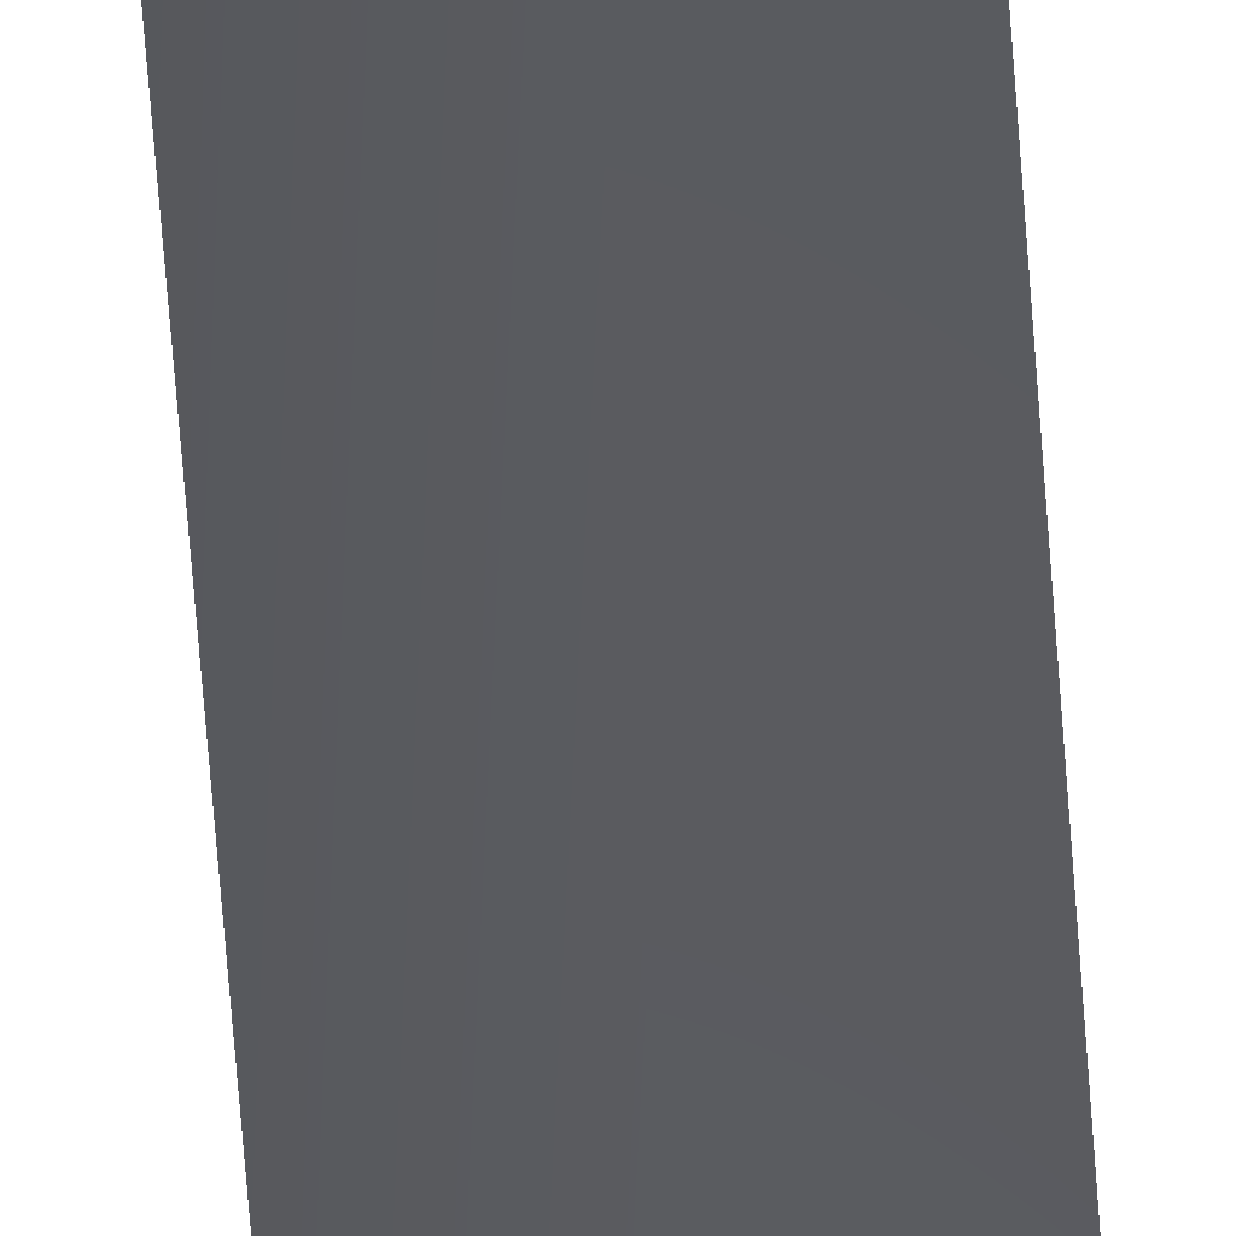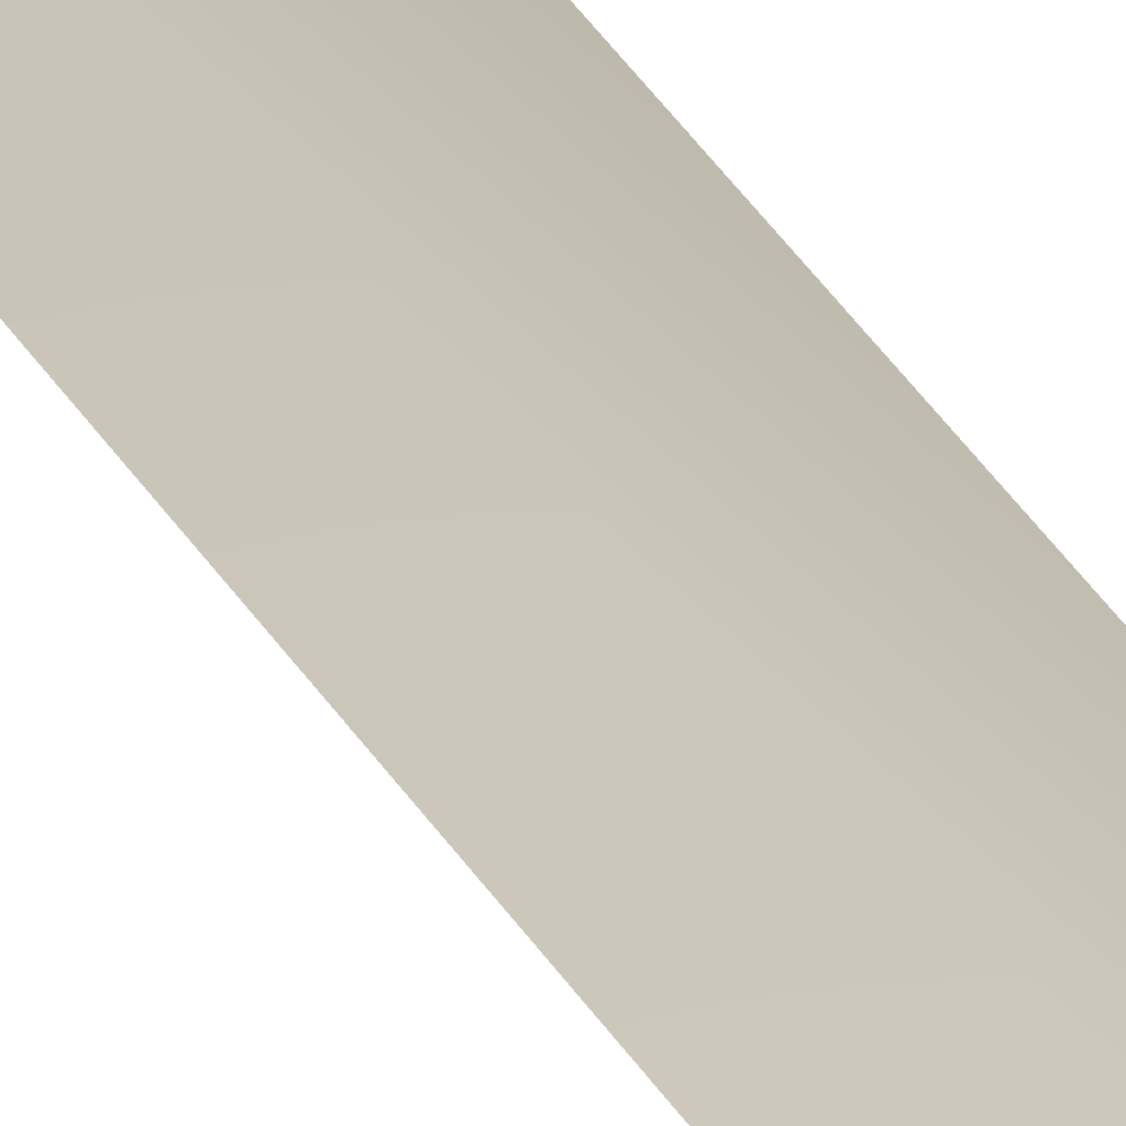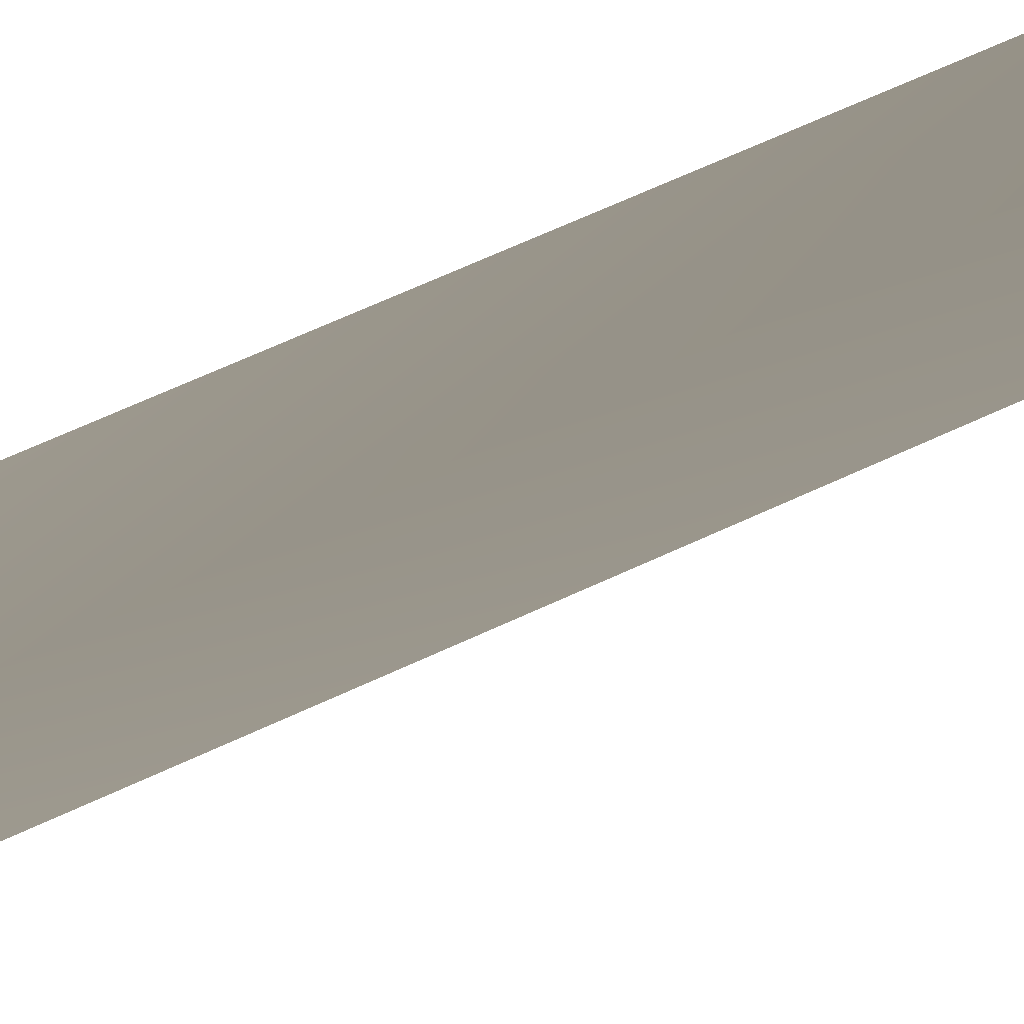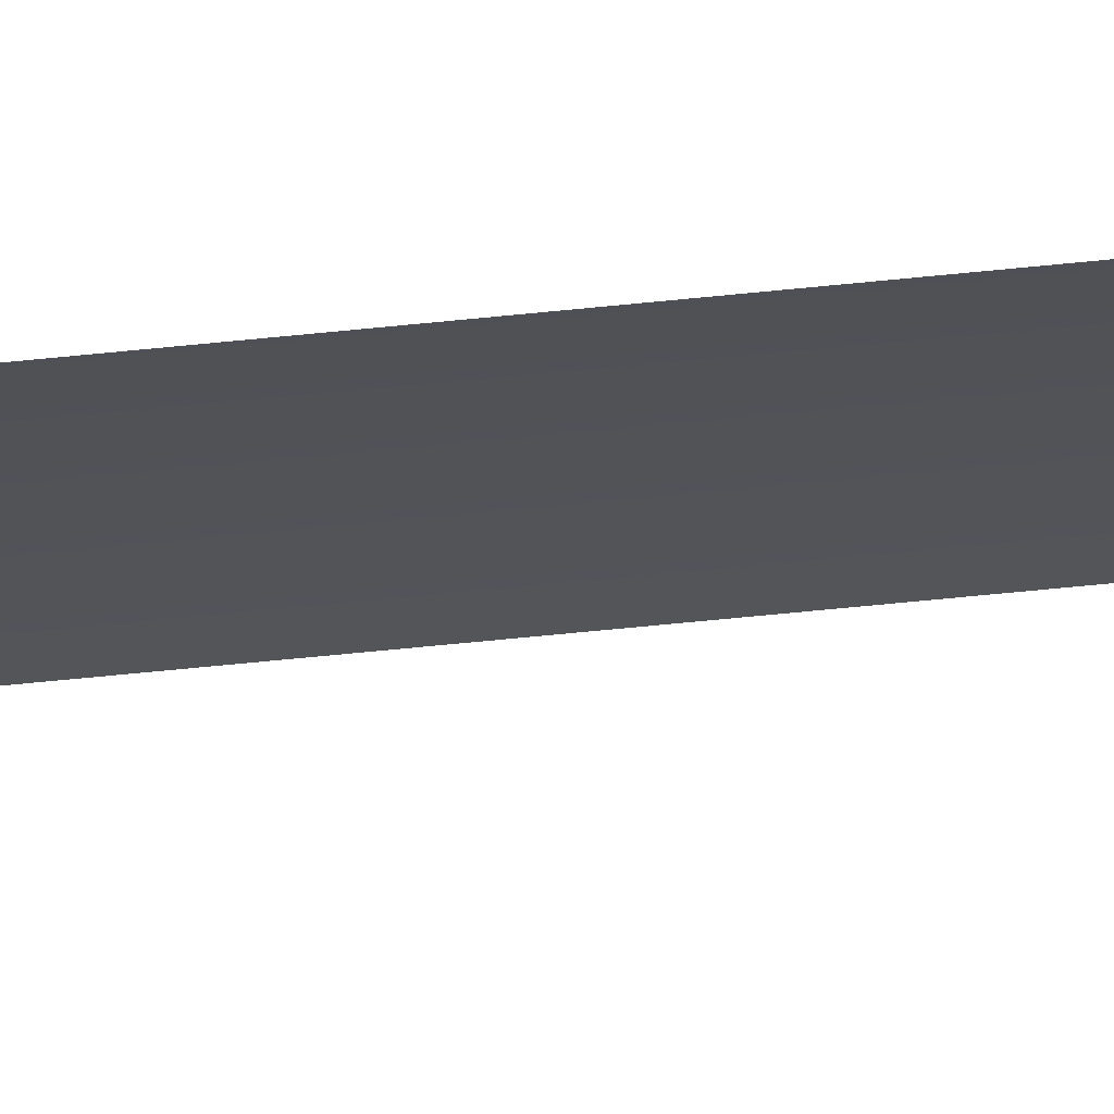
<metadata>
{"format":"obj","ext":"obj","renderer":"f3d","projection":"perspective","resolution":1024,"background":"white","views":[{"elev":-25.3,"azim":2.0,"up":"+Z"},{"elev":12.7,"azim":169.2,"up":"+Z"},{"elev":6.3,"azim":14.4,"up":"+Z"},{"elev":-18.8,"azim":-74.0,"up":"+Z"}]}
</metadata>
<code>
o #ID180
v -0.005958 -0.8868 0.2401
v 0.01363 -0.901 0.234
v 0.01363 -0.8868 0.2384
v -0.005958 -0.901 0.2357
v 0.01363 -0.8868 0.2384
v -0.005958 0.5162 0.2401
v 0.01364 0.5161 0.2385
v -0.005958 -0.8868 0.2401
v -0.005958 0.5162 0.2401
v 0.01364 0.5161 0.2385
f 1 2 3
f 2 1 4
f 1 3 9
f 10 9 3
f 5 6 7
f 6 5 8

</code>
